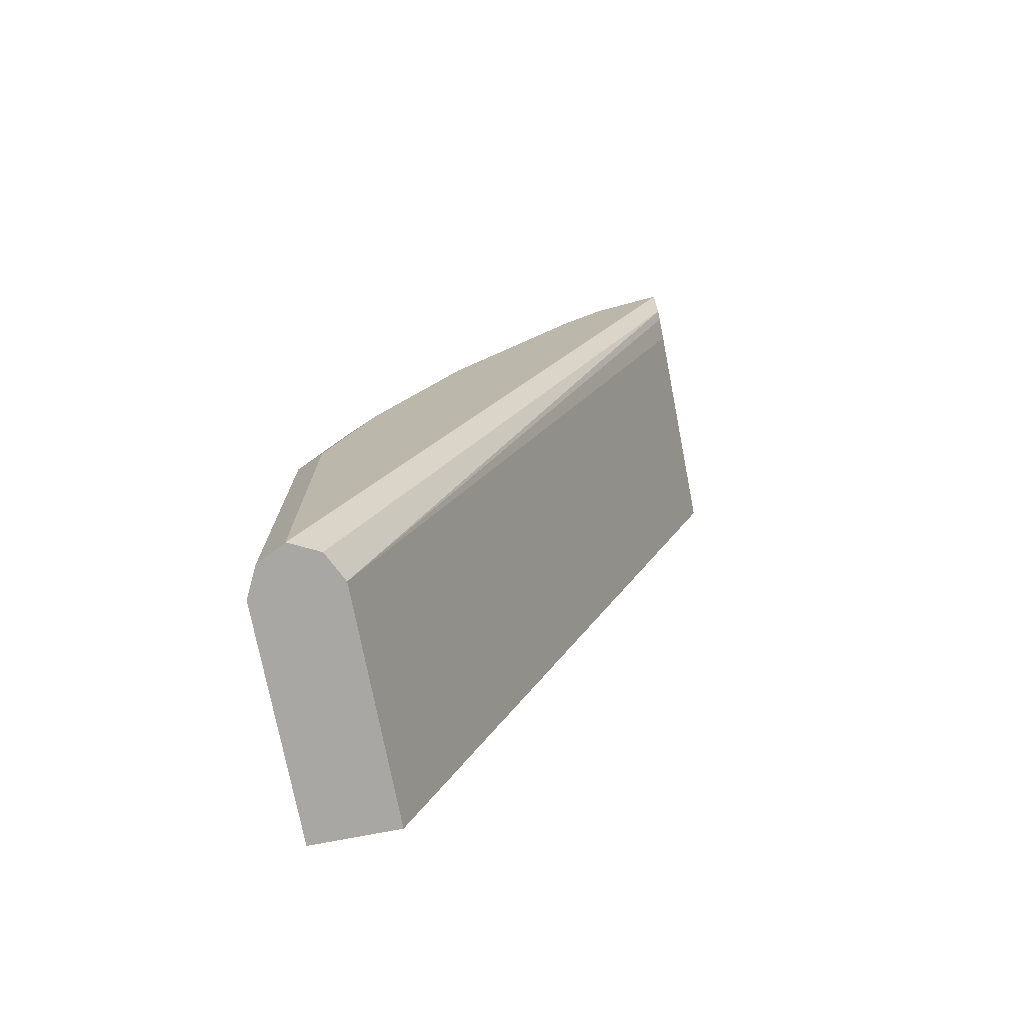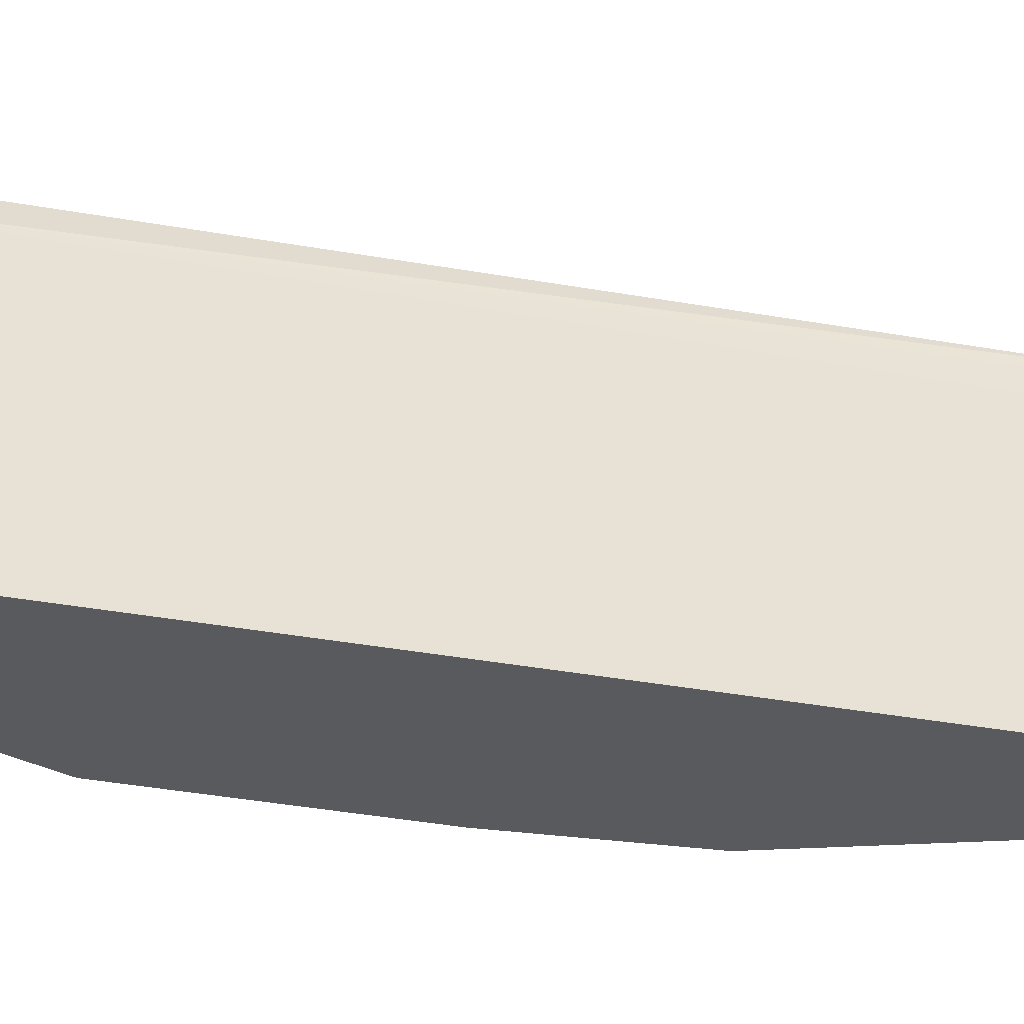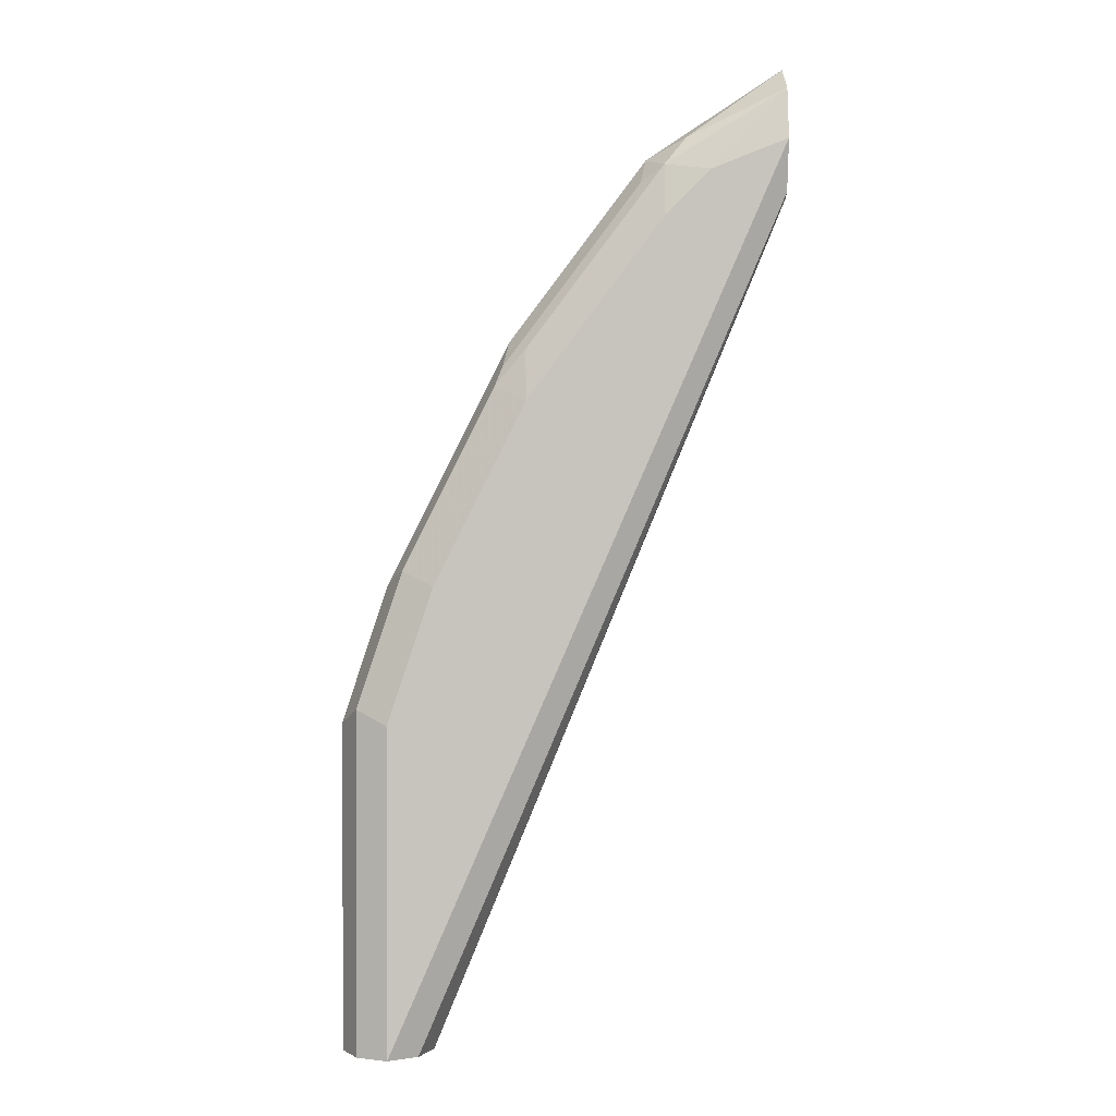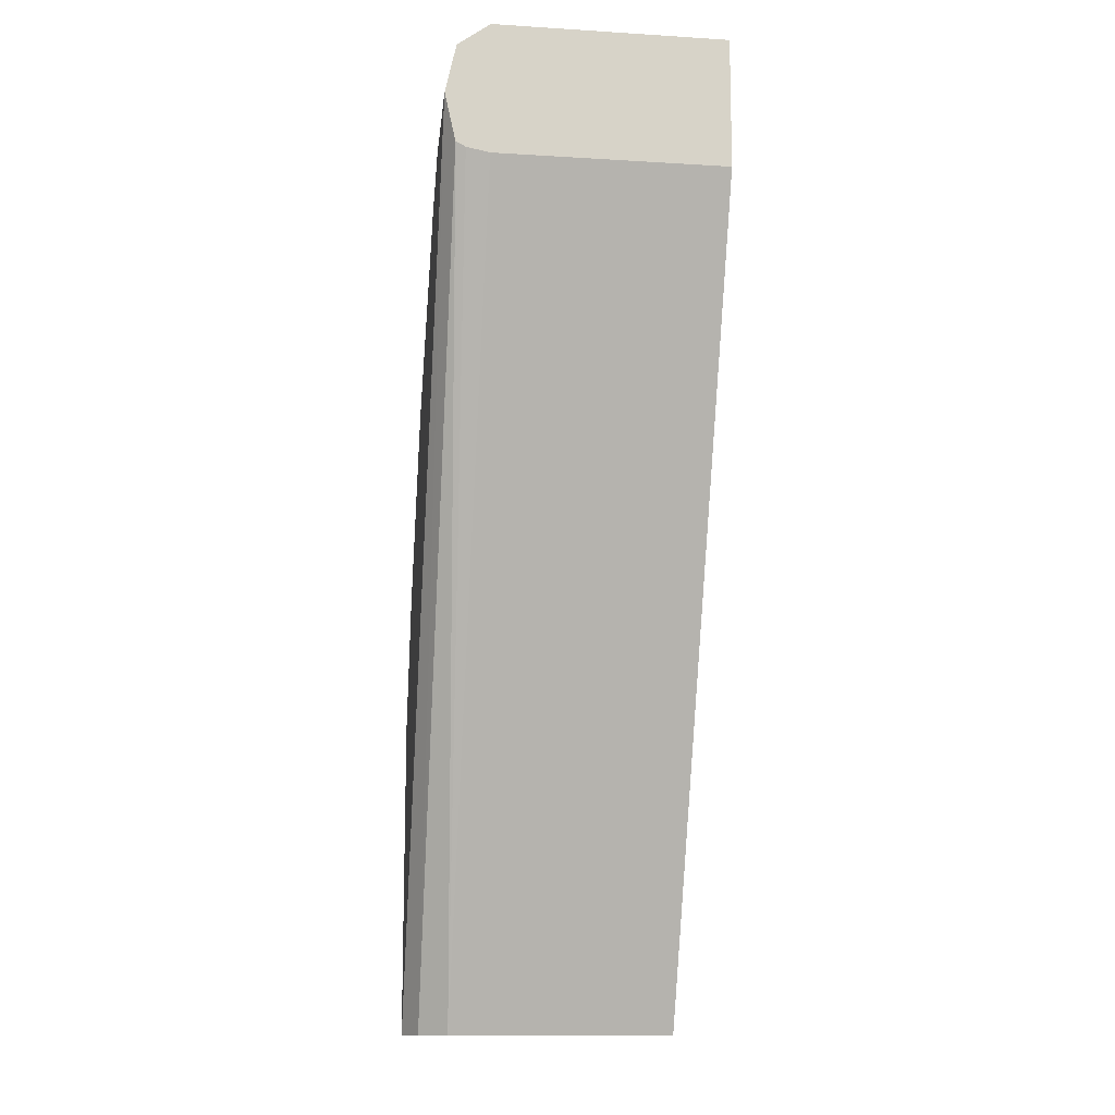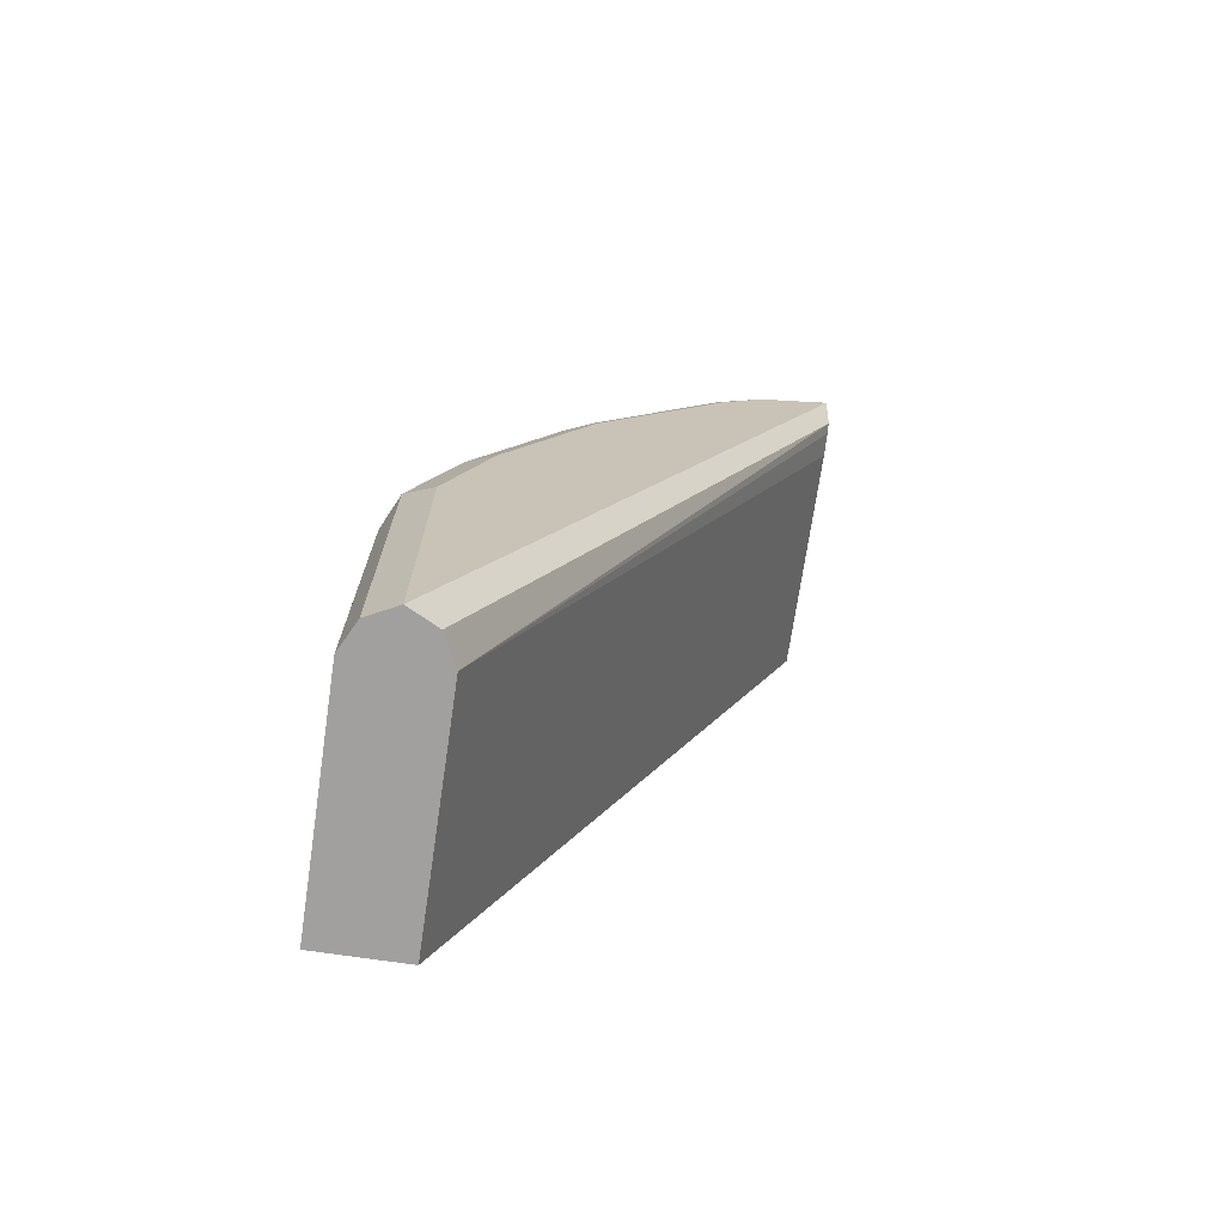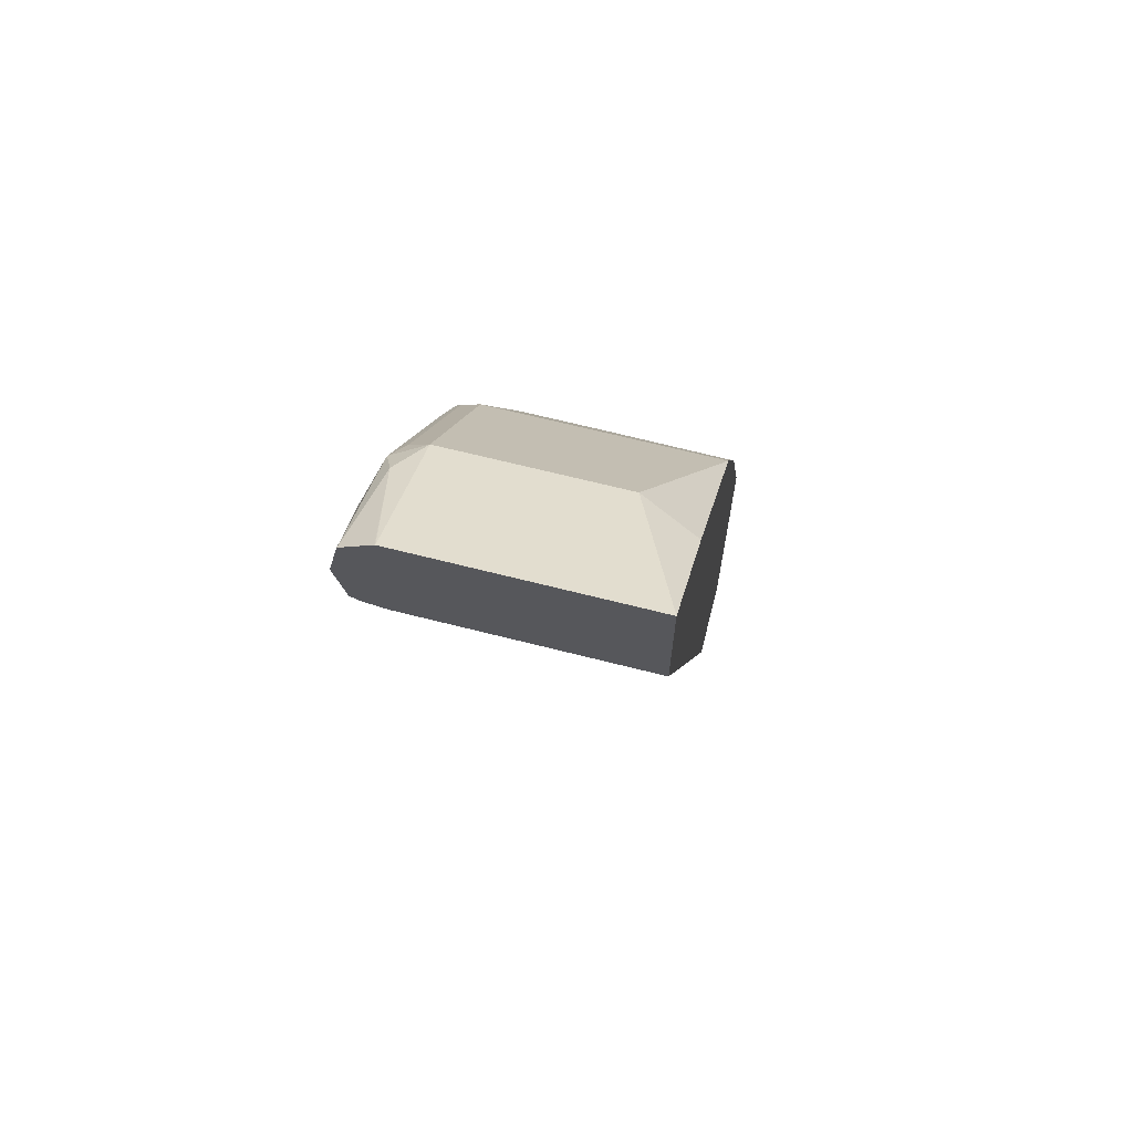
<metadata>
{"format":"obj","ext":"obj","renderer":"f3d","projection":"perspective","resolution":1024,"background":"white","views":[{"elev":-74.6,"azim":-169.0,"up":"+Z"},{"elev":-30.9,"azim":-128.1,"up":"+Y"},{"elev":1.1,"azim":177.3,"up":"+Z"},{"elev":-12.5,"azim":-98.2,"up":"+Z"},{"elev":-71.8,"azim":171.6,"up":"+Z"},{"elev":67.1,"azim":-75.7,"up":"+Z"}]}
</metadata>
<code>
v 0.2865 0.7419 0.3801
v 0.2866 0.7419 0.3801
v 0.2865 0.8412 0.3801
v 0.2865 0.7419 0.324
v 0.2866 0.8412 0.3801
v 0.3155 0.7419 0.3539
v 0.3427 0.7664 0.3427
v 0.3271 0.8505 0.3505
v 0.2865 0.8414 0.38
v 0.2865 0.8412 0.324
v 0.4299 0.7419 -0.0229
v 0.3427 0.8412 0.3427
v 0.3326 0.7419 0.3384
v 0.3988 0.7419 0.2679
v 0.3365 0.8552 0.3388
v 0.2865 0.8552 0.37
v 0.2865 0.8511 0.3259
v 0.4299 0.8412 -0.0229
v 0.4673 0.7419 -0.0229
v 0.3458 0.8505 0.3318
v 0.3988 0.8412 0.2679
v 0.4155 0.7419 0.2344
v 0.3365 0.8598 0.3178
v 0.3178 0.8598 0.3364
v 0.4019 0.8505 0.257
v 0.405 0.8536 0.2492
v 0.3925 0.8552 0.264
v 0.2865 0.8598 0.349
v 0.2865 0.8552 0.328
v 0.4361 0.8536 -0.0229
v 0.4673 0.7419 0.1122
v 0.4673 0.8412 -0.0229
v 0.4486 0.8412 0.1682
v 0.428 0.7419 0.2095
v 0.4439 0.7944 0.1776
v 0.3925 0.8598 0.243
v 0.4424 0.8536 0.1745
v 0.4486 0.8598 -0.0229
v 0.4673 0.8412 0.1122
v 0.4486 0.8038 0.1682
v 0.4299 0.7419 0.2056
v 0.4652 0.8454 -0.0229
v 0.4299 0.8598 0.1682
v 0.4611 0.8536 0.1184
v 0.4486 0.8598 0.1122
v 0.4611 0.8536 -0.0229
f 21 22 33
f 23 45 38
f 23 43 45
f 23 36 43
f 22 35 33
f 22 34 35
f 23 38 28
f 21 33 25
f 19 39 31
f 15 36 23
f 18 29 30
f 17 29 18
f 16 24 28
f 15 27 36
f 15 26 27
f 15 25 26
f 15 20 25
f 15 24 16
f 23 28 24
f 19 32 39
f 25 33 37
f 15 23 24
f 26 36 27
f 42 46 44
f 39 42 44
f 38 44 46
f 38 45 44
f 37 45 43
f 37 44 45
f 37 39 44
f 35 41 40
f 34 41 35
f 33 39 37
f 33 35 40
f 32 42 39
f 31 40 41
f 31 33 40
f 31 39 33
f 28 30 29
f 28 38 30
f 26 43 36
f 26 37 43
f 25 37 26
f 14 22 21
f 12 25 20
f 12 21 25
f 1 6 2
f 1 13 6
f 1 14 13
f 1 22 14
f 1 34 22
f 1 41 34
f 1 31 41
f 1 11 19
f 2 6 7
f 1 4 11
f 1 17 10
f 1 29 17
f 1 28 29
f 1 16 28
f 1 9 16
f 1 3 9
f 1 5 3
f 1 2 5
f 1 10 4
f 2 7 12
f 1 19 31
f 3 5 8
f 2 12 5
f 11 32 19
f 11 42 32
f 11 46 42
f 11 38 46
f 11 30 38
f 11 18 30
f 10 17 18
f 8 16 9
f 8 15 16
f 12 20 15
f 7 21 12
f 7 14 21
f 7 13 14
f 6 13 7
f 5 12 8
f 4 18 11
f 4 10 18
f 3 8 9
f 8 12 15

</code>
